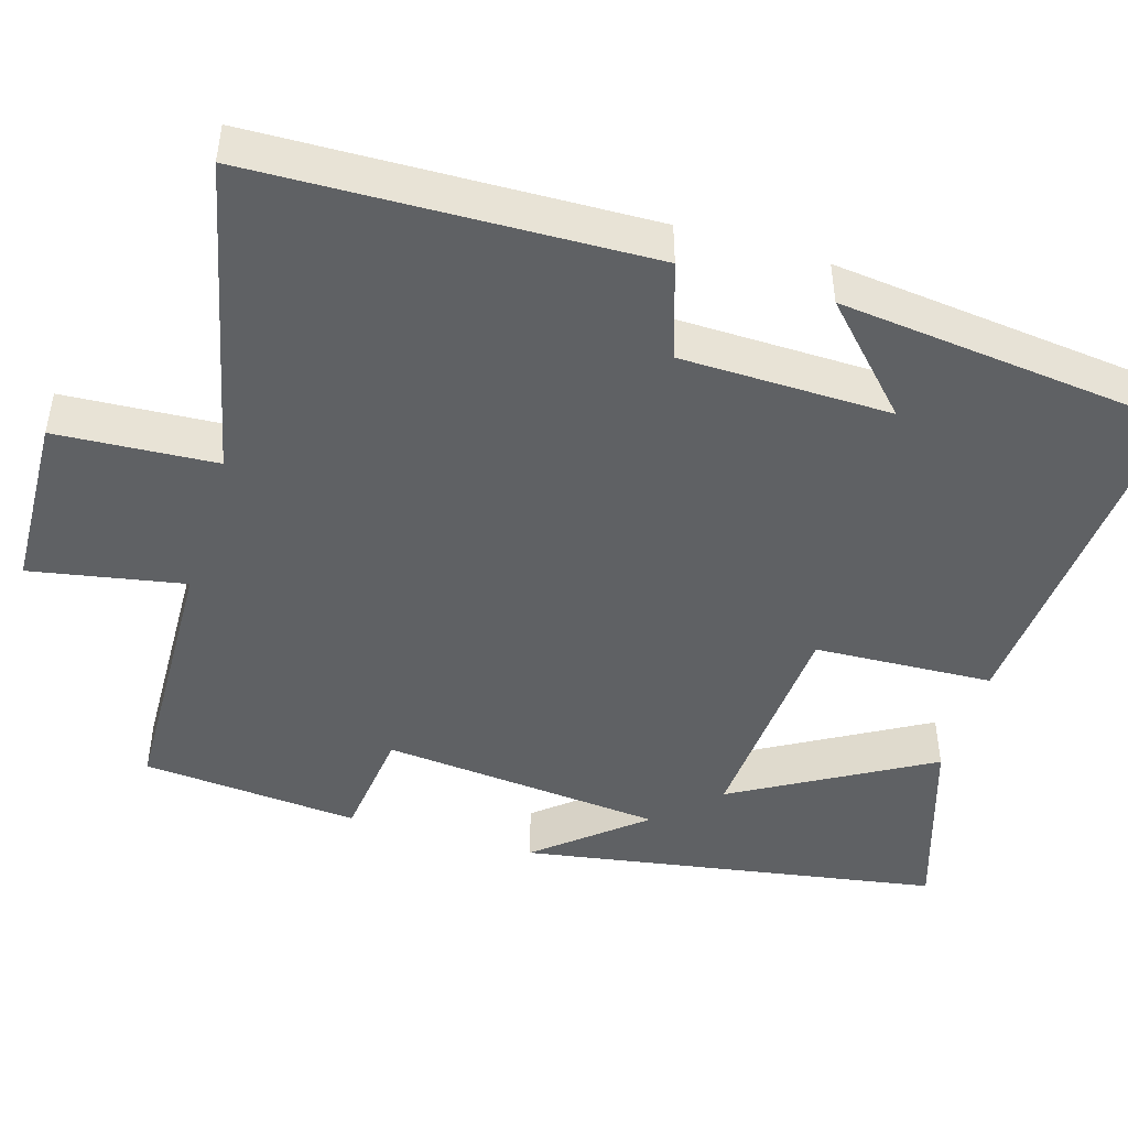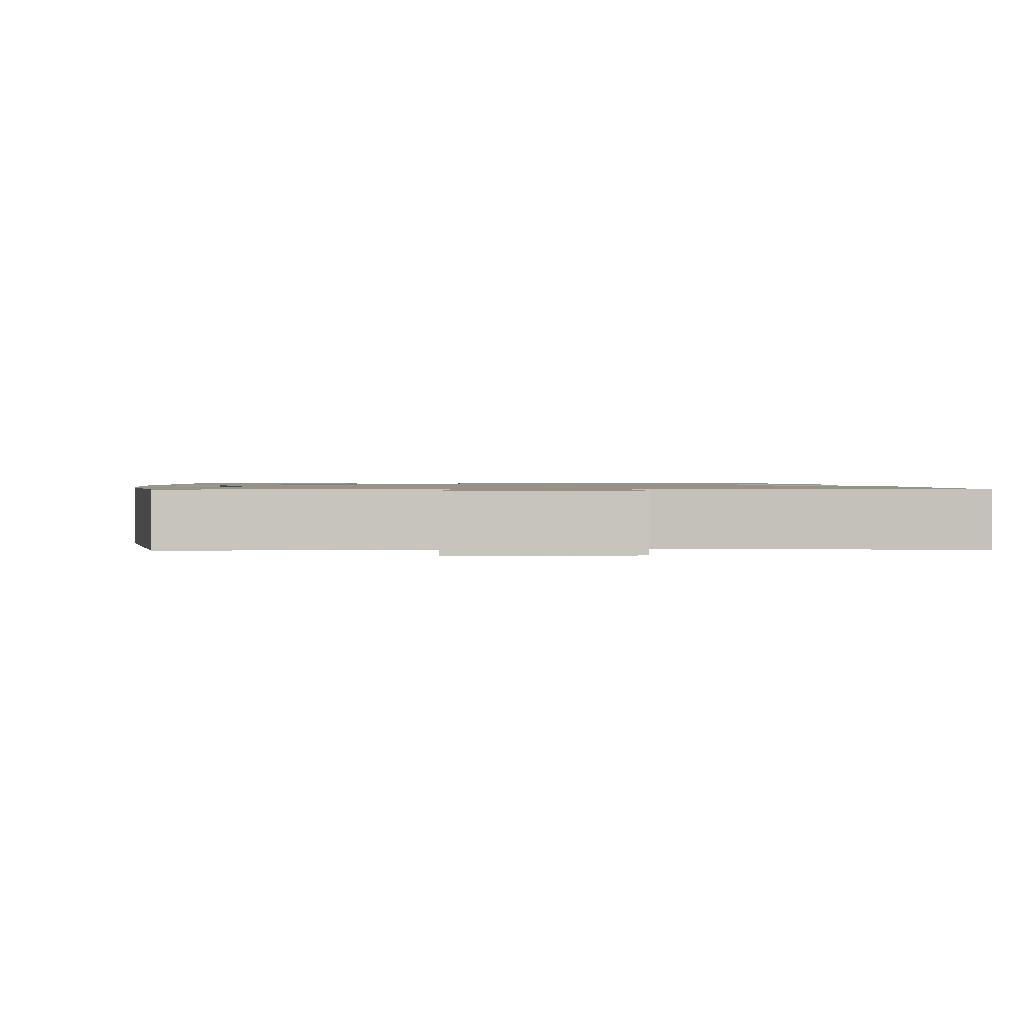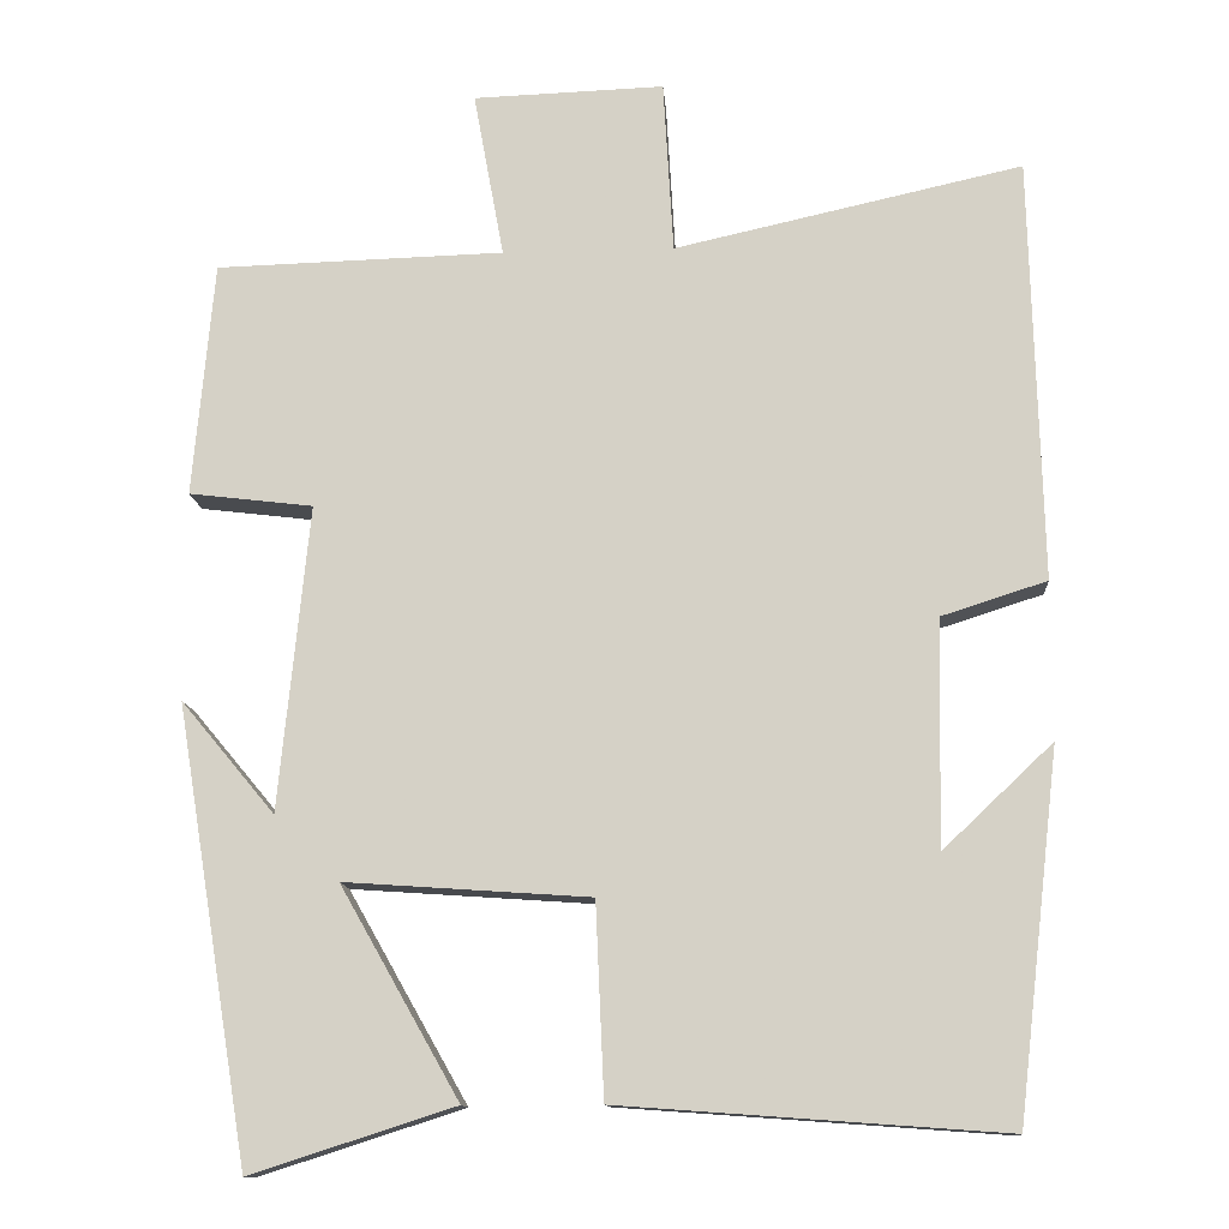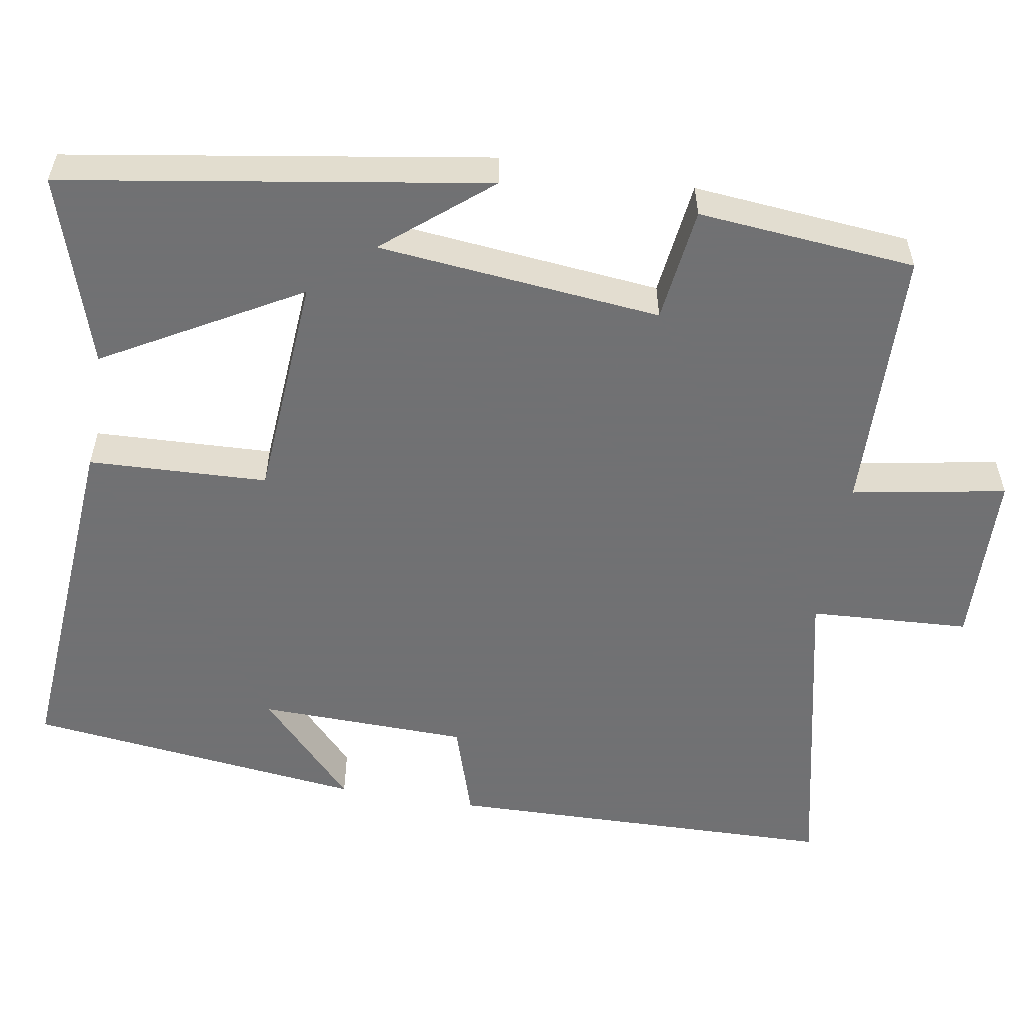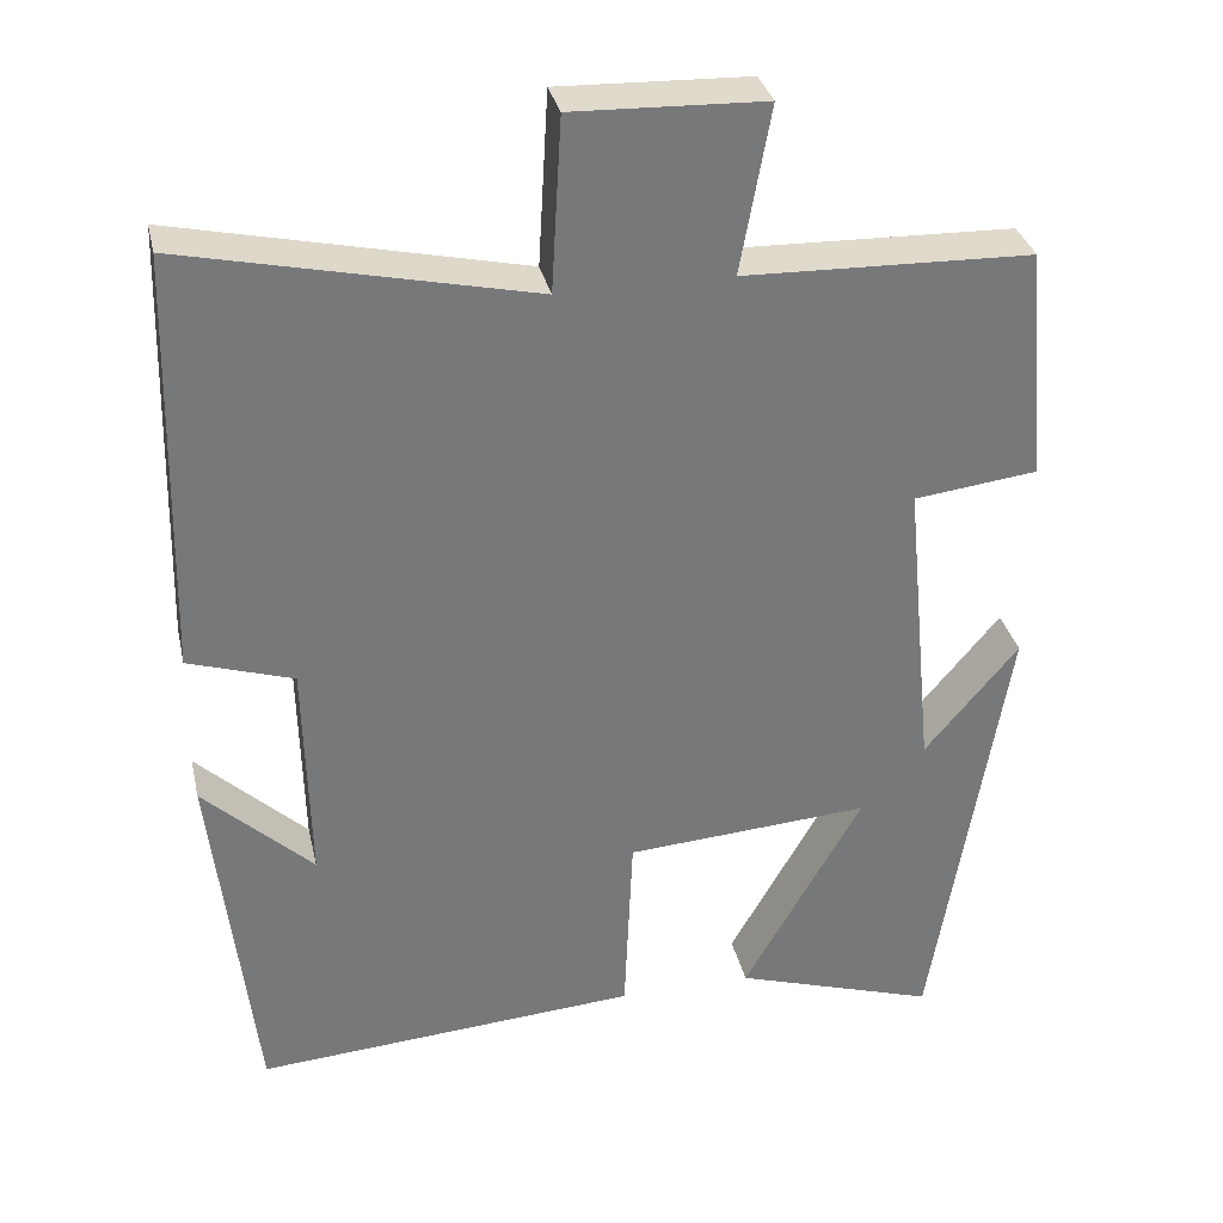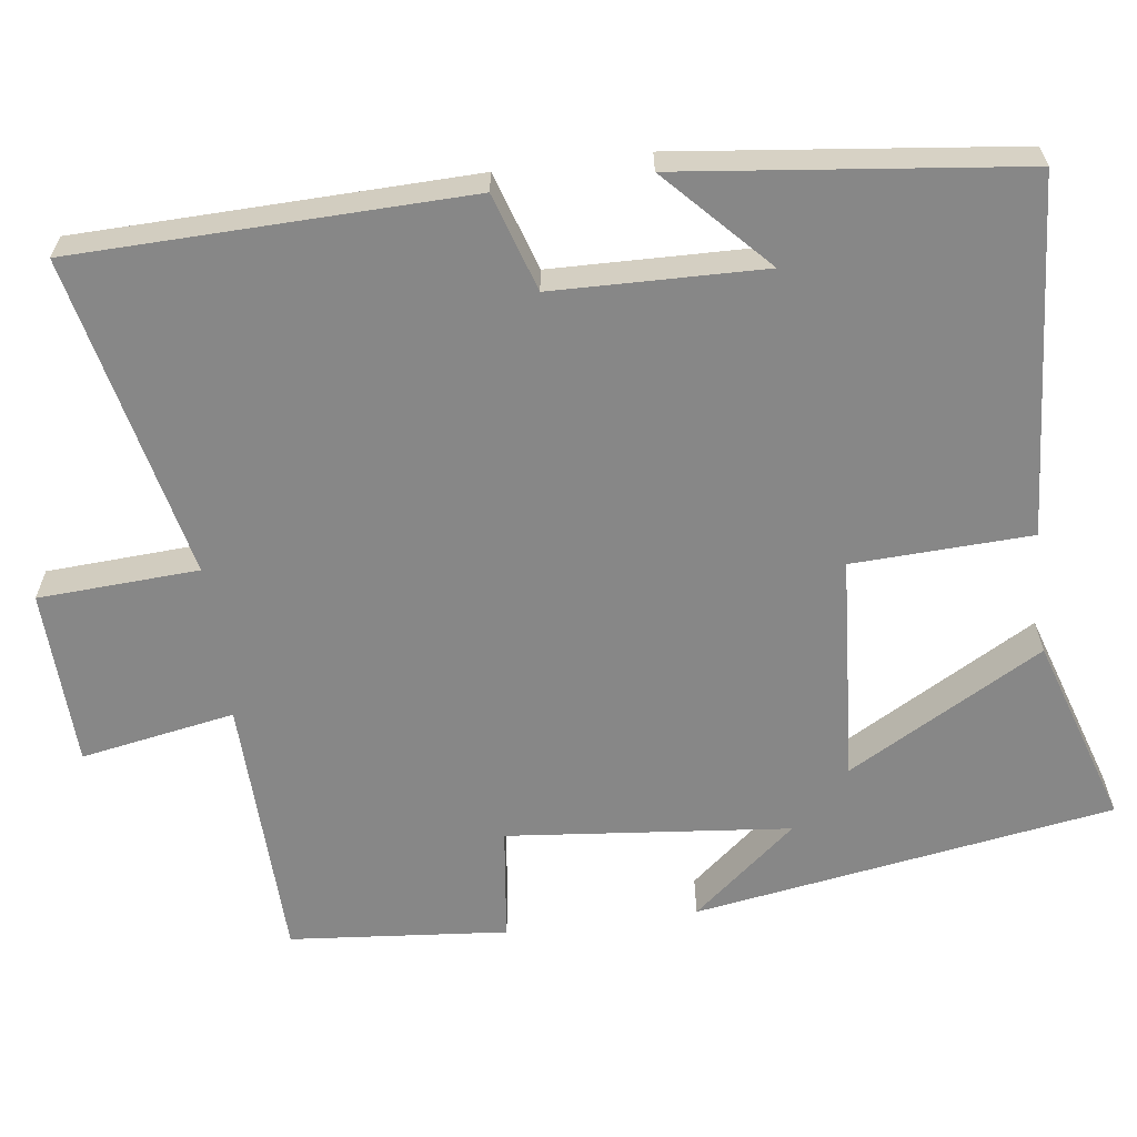
<metadata>
{"format":"obj","ext":"obj","renderer":"f3d","projection":"perspective","resolution":1024,"background":"white","views":[{"elev":-46.2,"azim":73.3,"up":"+Y"},{"elev":1.1,"azim":-7.9,"up":"+Y"},{"elev":-12.5,"azim":4.1,"up":"+Z"},{"elev":-55.3,"azim":-99.7,"up":"+Y"},{"elev":33.0,"azim":167.4,"up":"+Z"},{"elev":-62.3,"azim":97.4,"up":"+Y"}]}
</metadata>
<code>
v 0.45 0.07 -0.533
v -0.009 0.07 -0.5
v -0.019 0.07 -0.27
v -0.311 0.07 -0.25
v -0.169 0.07 -0.5
v -0.412 0.07 -0.578
v -0.5 0.07 -0.038
v -0.388 0.07 -0.172
v -0.352 0.07 0.192
v -0.5 0.07 0.21
v -0.475 0.07 0.49
v -0.131 0.07 0.5
v -0.167 0.07 0.698
v 0.061 0.07 0.706
v 0.073 0.07 0.5
v 0.487 0.07 0.592
v 0.5 0.07 0.088
v 0.375 0.07 0.048
v 0.369 0.07 -0.222
v 0.5 0.07 -0.098
v 0.45 0 -0.533
v -0.009 0 -0.5
v -0.019 0 -0.27
v -0.311 0 -0.25
v -0.169 0 -0.5
v -0.412 0 -0.578
v -0.5 0 -0.038
v -0.388 0 -0.172
v -0.352 0 0.192
v -0.5 0 0.21
v -0.475 0 0.49
v -0.131 0 0.5
v -0.167 0 0.698
v 0.061 0 0.706
v 0.073 0 0.5
v 0.487 0 0.592
v 0.5 0 0.088
v 0.375 0 0.048
v 0.369 0 -0.222
v 0.5 0 -0.098
f 19 20 1
f 15 16 17 18
f 15 18 19
f 12 13 14 15
f 9 10 11 12
f 8 9 12 15
f 5 6 7 8
f 4 5 8
f 3 4 8 15
f 3 15 19
f 1 2 3 19
f 21 40 39
f 38 37 36 35
f 39 38 35
f 35 34 33 32
f 32 31 30 29
f 35 32 29 28
f 28 27 26 25
f 28 25 24
f 35 28 24 23
f 39 35 23
f 39 23 22 21
f 1 21 22 2
f 2 22 23 3
f 3 23 24 4
f 4 24 25 5
f 5 25 26 6
f 6 26 27 7
f 7 27 28 8
f 8 28 29 9
f 9 29 30 10
f 10 30 31 11
f 11 31 32 12
f 12 32 33 13
f 13 33 34 14
f 14 34 35 15
f 15 35 36 16
f 16 36 37 17
f 17 37 38 18
f 18 38 39 19
f 19 39 40 20
f 20 40 21 1

</code>
